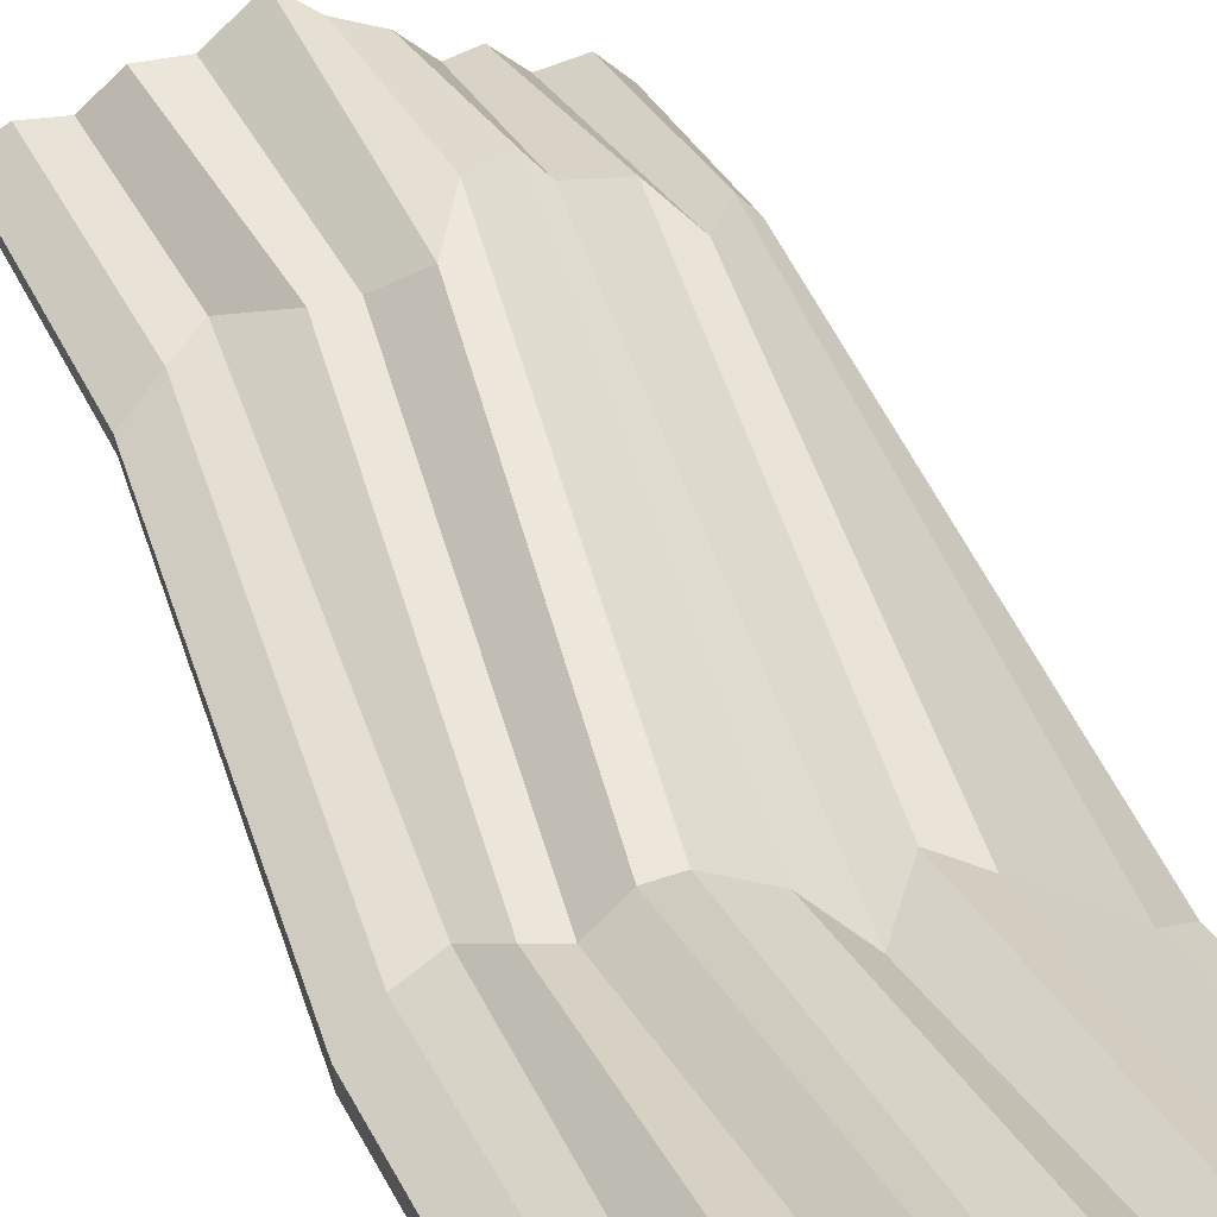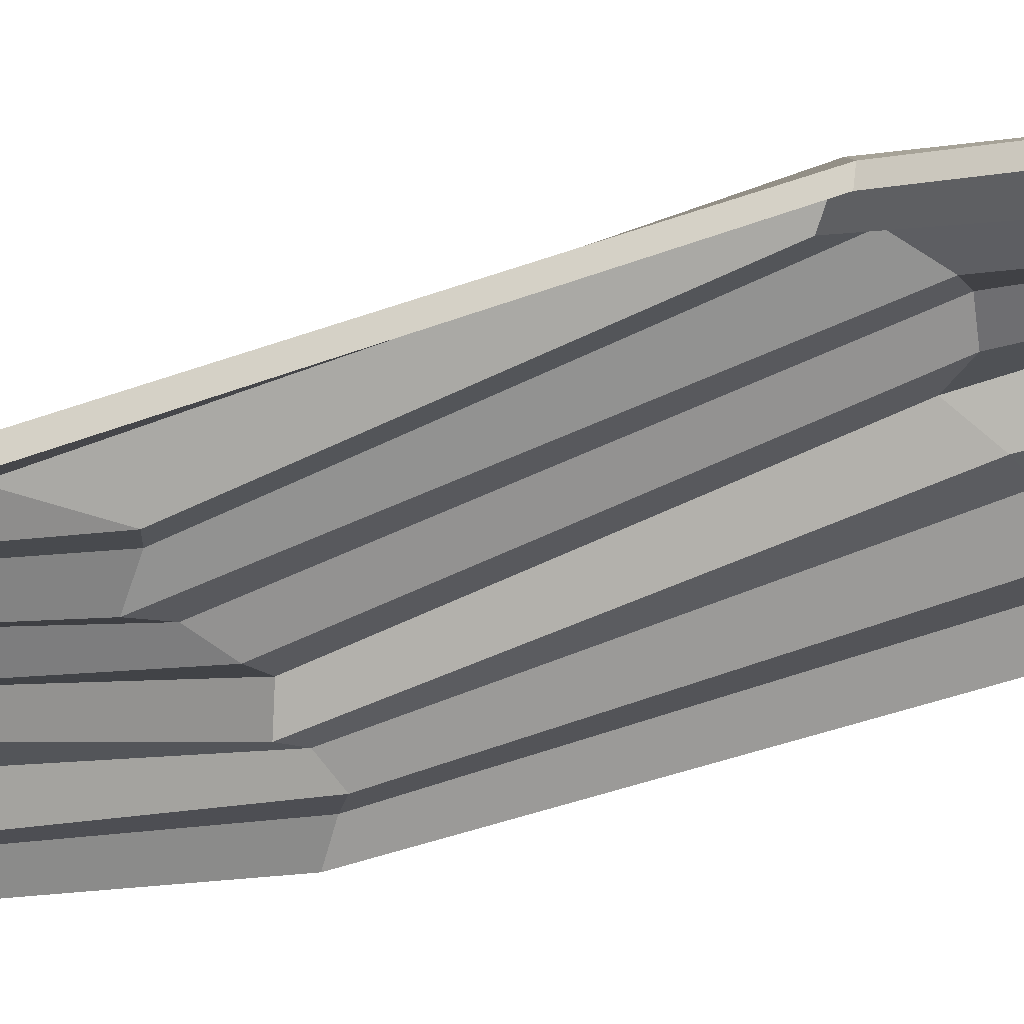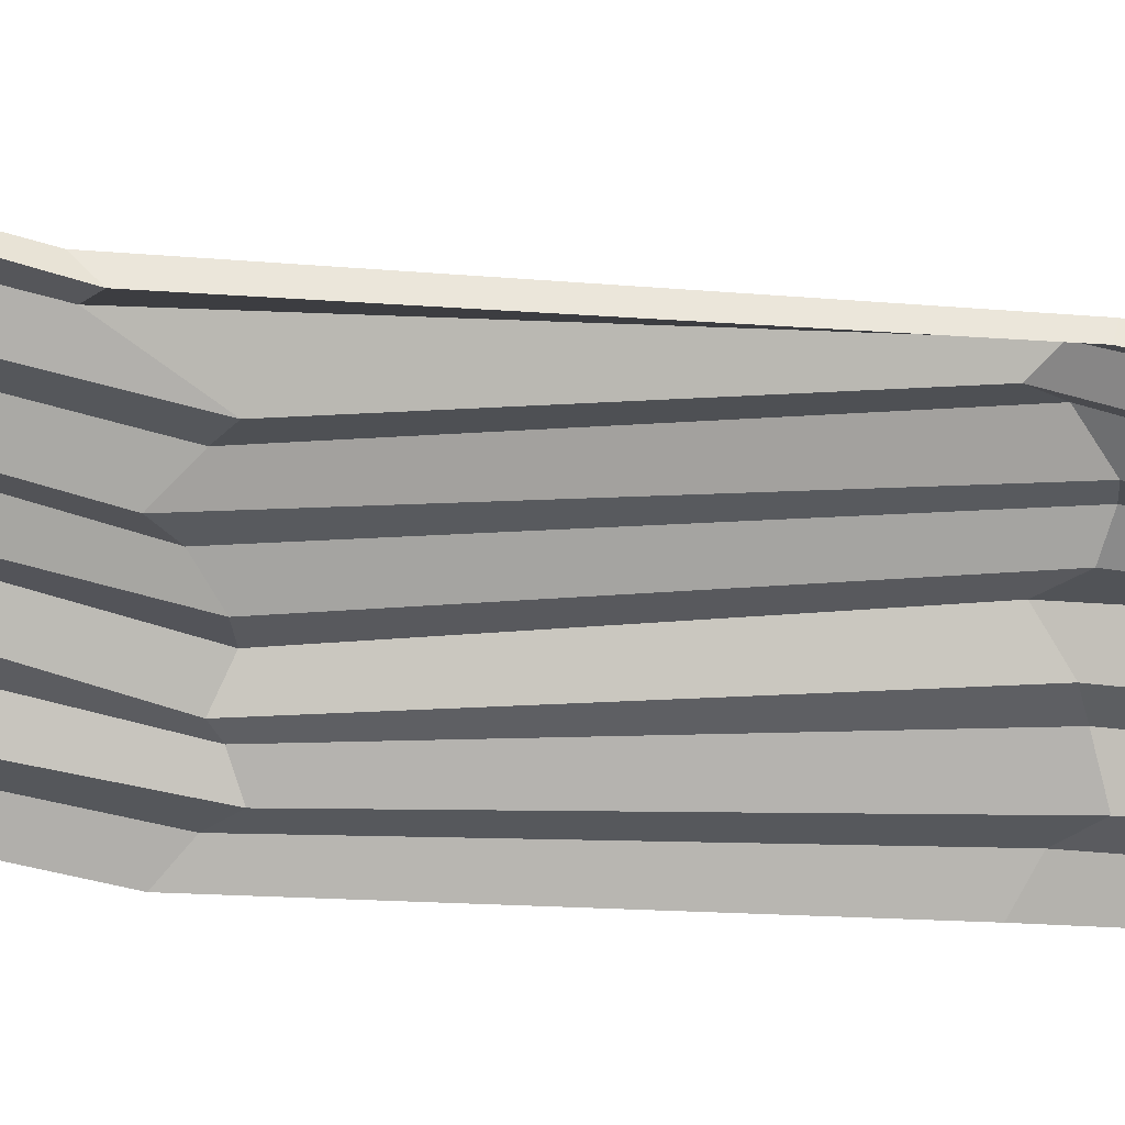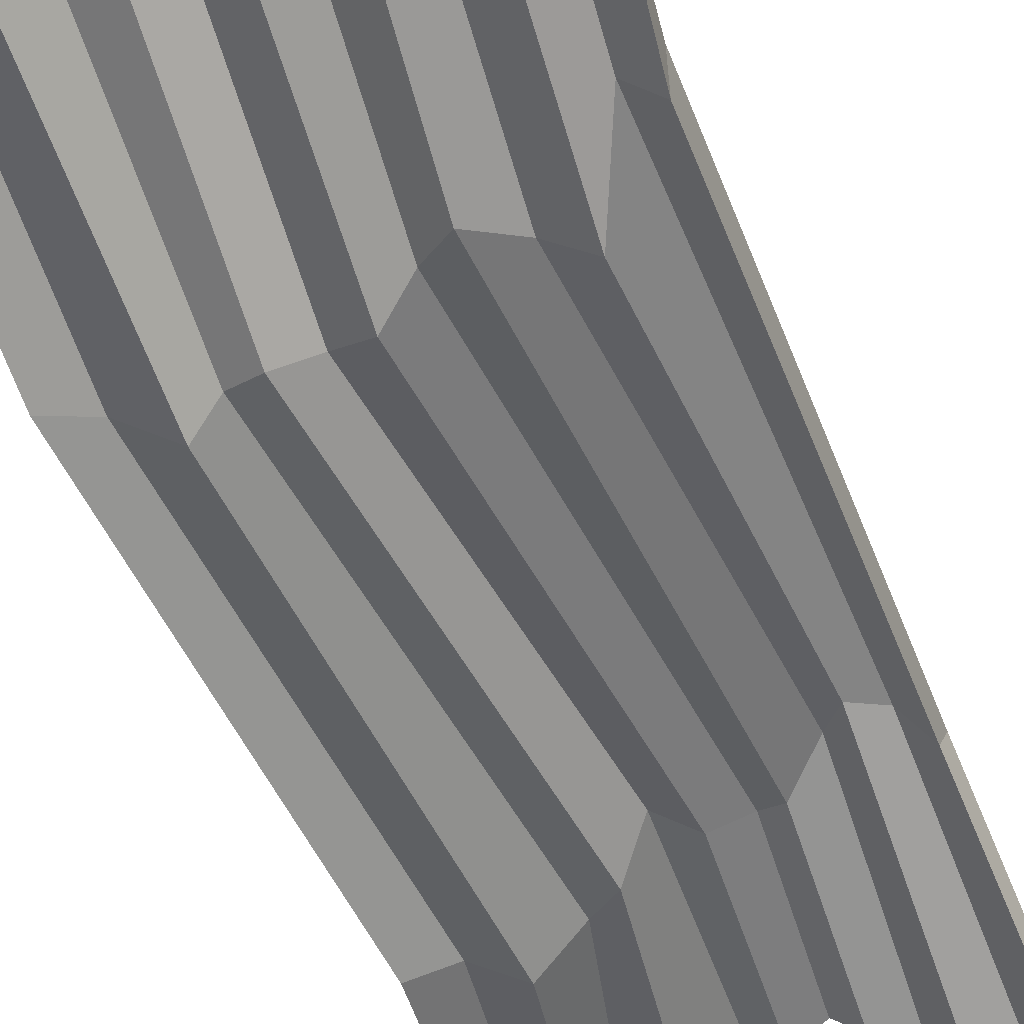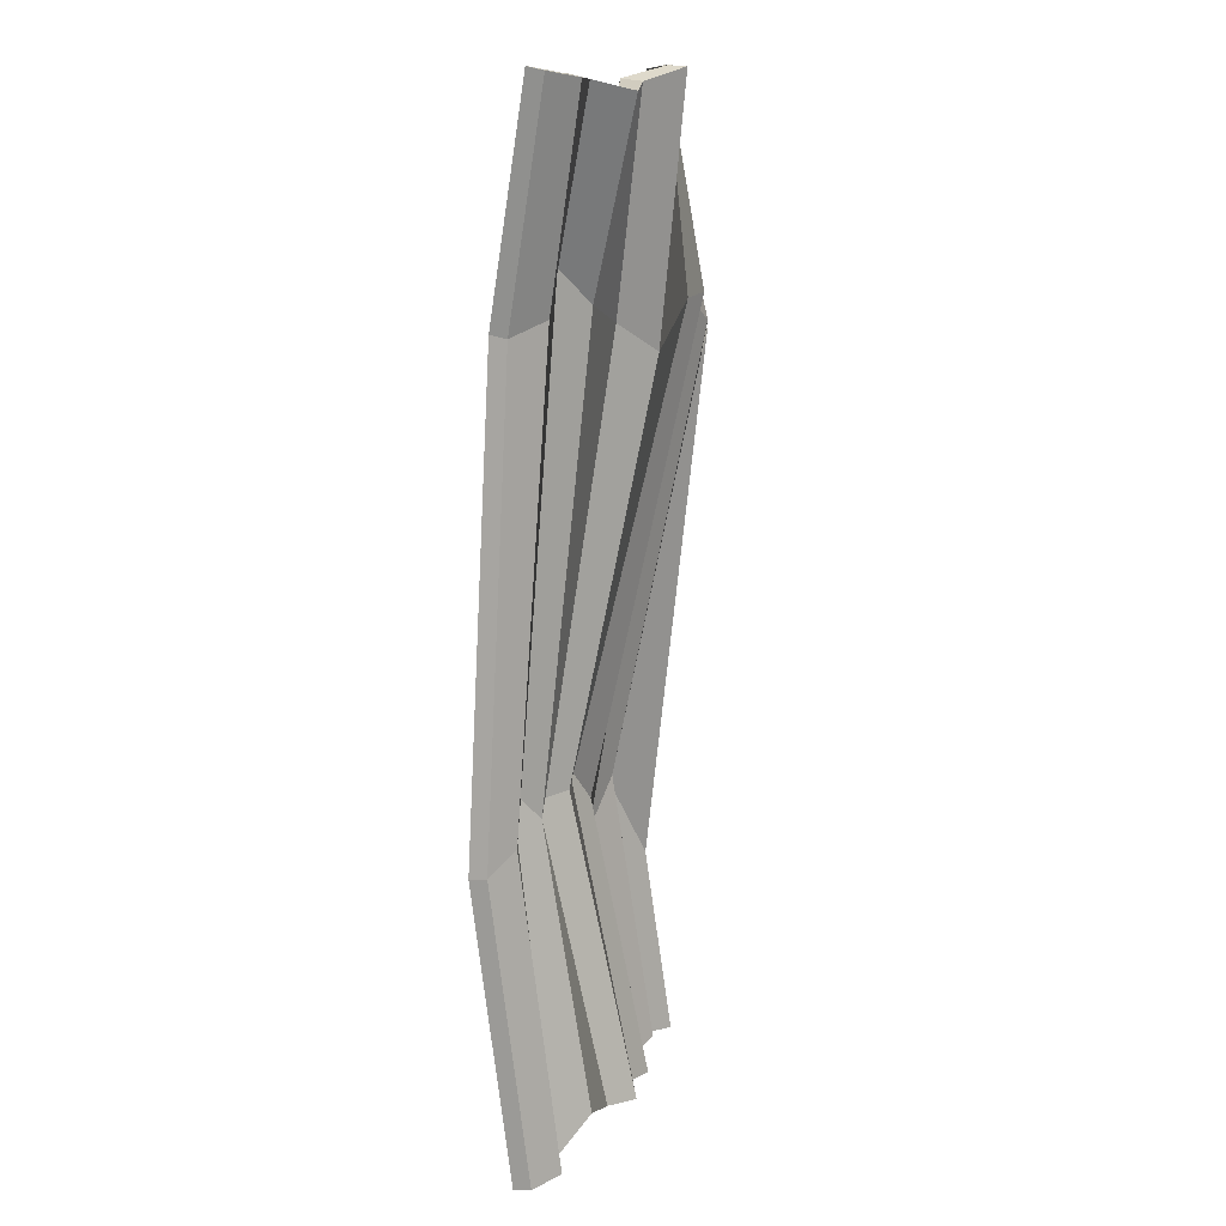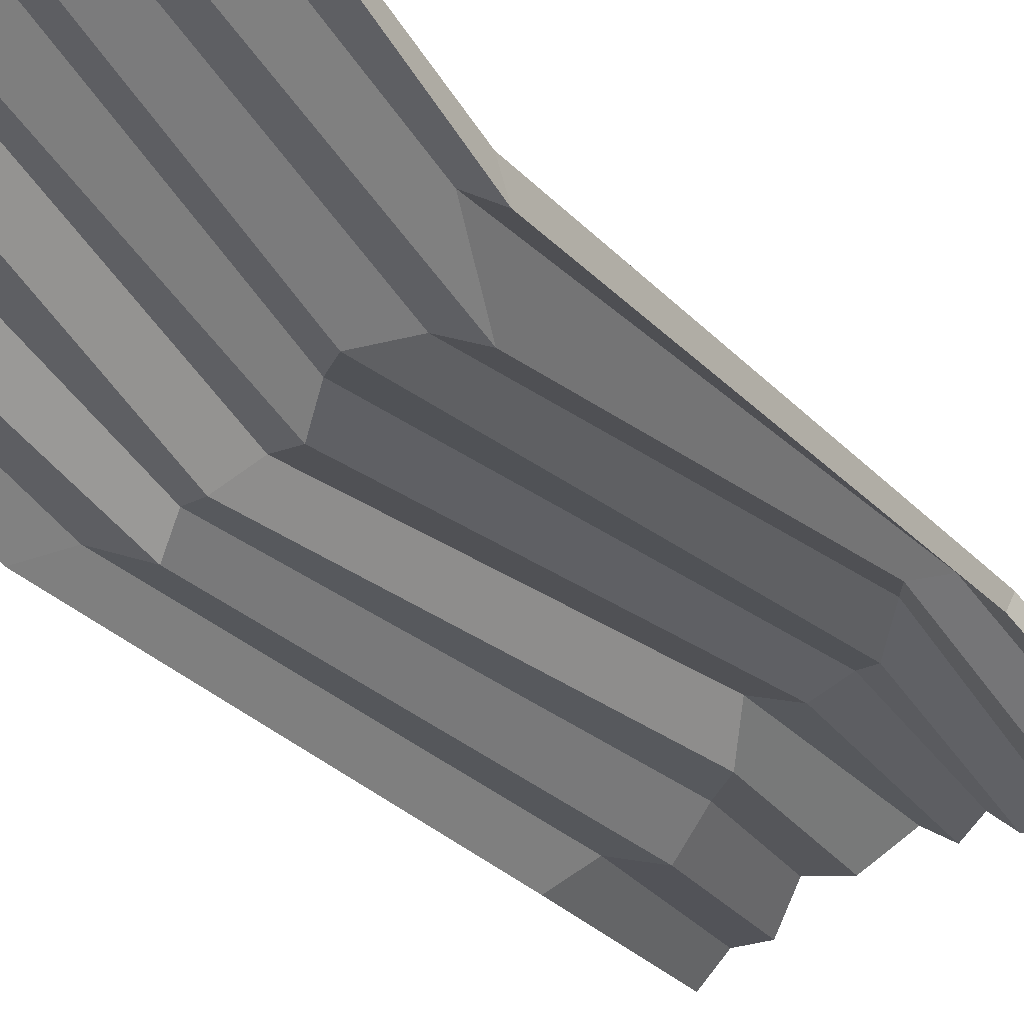
<metadata>
{"format":"obj","ext":"obj","renderer":"f3d","projection":"perspective","resolution":1024,"background":"white","views":[{"elev":40.2,"azim":159.1,"up":"+Y"},{"elev":-41.4,"azim":-70.9,"up":"+Y"},{"elev":-49.8,"azim":-98.4,"up":"+Y"},{"elev":-55.0,"azim":-159.5,"up":"+Y"},{"elev":12.7,"azim":106.7,"up":"+Z"},{"elev":-38.6,"azim":-143.9,"up":"+Y"}]}
</metadata>
<code>
v -28.61 11.04 125.7
v -29.96 15.06 126.6
v -28.27 16.49 -126.5
v -28.41 11.82 -127.1
v -36.73 9.547 124.4
v -37.5 11.93 -129.8
v -37.66 7.186 -130.8
v -35.28 5.355 122.7
v 16.68 17.26 -126.6
v 16.28 25.62 123.7
v 16.15 20.26 124.3
v 16.53 12.59 -127.3
v 3.783 32.73 127.1
v 7.776 22.28 -128
v 7.627 17.61 -128.6
v 4.292 27.99 127.4
v -5.083 25.08 127.6
v -1.423 15.63 -128.9
v -1.602 10.11 -129.7
v -3.604 20.69 126.7
v -13.62 24.05 121.9
v -10.28 20.22 -128.7
v -10.42 15.55 -129.3
v -12.62 21.06 121.1
v -20.84 17.48 120.6
v -19.44 13.34 -128.6
v -19.61 8.143 -129.4
v -19.38 13.1 119.6
v 53.26 14.62 125.5
v 52.14 9.065 -133.4
v 51.99 4.397 -134.1
v 52.66 10.05 126.5
v 44.76 20.2 124.2
v 43.3 13.85 -132.8
v 43.14 9.223 -133.8
v 44.14 15.63 125.2
v 35.38 19.07 124
v 34.19 9.606 -133.2
v 34 5.07 -135
v 34.72 13.95 125.1
v 27.4 27.71 121.5
v 25.7 15.97 -124.7
v 25.56 12.14 -125.8
v 26.79 23.14 122.5
v -46.67 11.19 124.2
v -46.41 16.48 -131.3
v -46.56 11.8 -131.8
v -45.22 6.835 123.1
v -53.8 3.962 123.8
v -55.54 12.26 -131.9
v -55.69 7.586 -132.5
v -52.34 -0.4034 122.8
v -6.431 18.52 71.96
v -15.23 22.41 73.49
v -20.7 20.94 72.37
v -30.1 25.05 63.42
v -35.84 20.39 54.86
v -43.11 21.66 59.43
v -48.97 13.63 63.66
v -50.42 17.97 64.78
v -44.61 25.63 61.92
v -37.53 25.29 53.58
v -31.58 29.04 65.89
v -22.1 25.02 74.56
v -16.83 31.85 74.09
v -7.549 30.22 73.34
v 0.2188 25.29 61.05
v 9.005 17.17 68.49
v 15.92 13.64 73.1
v 27.96 8.933 82.35
v 37.43 10.04 71.51
v 46.57 3.324 67.84
v 46.1 -1.298 68.67
v 36.94 5.66 73.47
v 27.35 3.822 80.77
v 15.48 9.338 75.29
v 8.784 10.85 72.22
v 0.9197 18.63 63.84
v 3.193 -1.645 -49.35
v 11.9 1.929 -47.46
v 20.01 -4.286 -50.89
v 28.17 -0.3387 -47.67
v 35.05 -5.598 -43.71
v 45.73 -0.6426 -49.79
v 54.69 -4.759 -56.19
v 54.84 -0.07725 -55.66
v 46.1 4.212 -50.8
v 34.48 -1.191 -40.44
v 28.66 4.517 -48.73
v 20.31 0.1169 -47.19
v 12.08 6.103 -46.1
v 3.631 3.284 -42.97
v -5.497 6.139 -53.46
v -13.06 3.156 -65.15
v -23.02 6.571 -52.45
v -32.15 2.791 -56.87
v -42.03 10.29 -79.28
v -50.14 5.565 -75.85
v -48.74 0.09982 -70.07
v -41.99 4.881 -73.6
v -32.15 -2.643 -50.99
v -23.16 2.097 -54.77
v -13.63 -1.884 -62.49
v -5.628 1.732 -56.35
f 95 96 62 63
f 7 6 3 4
f 56 57 101 102
f 5 8 1 2
f 10 11 44 41
f 89 90 68 69
f 12 9 42 43
f 76 77 81 82
f 63 64 94 95
f 1 28 25 2
f 102 103 55 56
f 3 26 27 4
f 67 68 90 91
f 15 14 9 12
f 77 78 80 81
f 13 16 11 10
f 66 67 91 92
f 19 18 14 15
f 78 53 79 80
f 17 20 16 13
f 65 66 92 93
f 23 22 18 19
f 53 54 104 79
f 21 24 20 17
f 64 65 93 94
f 27 26 22 23
f 54 55 103 104
f 25 28 24 21
f 86 87 71 72
f 35 34 30 31
f 73 74 84 85
f 33 36 32 29
f 87 88 70 71
f 39 38 34 35
f 74 75 83 84
f 37 40 36 33
f 88 89 69 70
f 43 42 38 39
f 75 76 82 83
f 41 44 40 37
f 96 97 61 62
f 47 46 6 7
f 57 58 100 101
f 45 48 8 5
f 97 98 60 61
f 51 50 46 47
f 58 59 99 100
f 49 52 48 45
f 85 86 72 73
f 98 99 59 60
f 24 54 53 20
f 28 55 54 24
f 56 55 28 1
f 8 57 56 1
f 48 58 57 8
f 52 59 58 48
f 60 59 52 49
f 61 60 49 45
f 62 61 45 5
f 63 62 5 2
f 2 25 64 63
f 25 21 65 64
f 21 17 66 65
f 17 13 67 66
f 13 10 68 67
f 69 68 10 41
f 70 69 41 37
f 71 70 37 33
f 72 71 33 29
f 73 72 29 32
f 36 74 73 32
f 40 75 74 36
f 44 76 75 40
f 11 77 76 44
f 16 78 77 11
f 20 53 78 16
f 80 79 19 15
f 81 80 15 12
f 82 81 12 43
f 83 82 43 39
f 84 83 39 35
f 85 84 35 31
f 30 86 85 31
f 34 87 86 30
f 38 88 87 34
f 42 89 88 38
f 9 90 89 42
f 91 90 9 14
f 92 91 14 18
f 93 92 18 22
f 94 93 22 26
f 95 94 26 3
f 6 96 95 3
f 46 97 96 6
f 50 98 97 46
f 50 51 99 98
f 100 99 51 47
f 101 100 47 7
f 102 101 7 4
f 4 27 103 102
f 104 103 27 23
f 79 104 23 19

</code>
